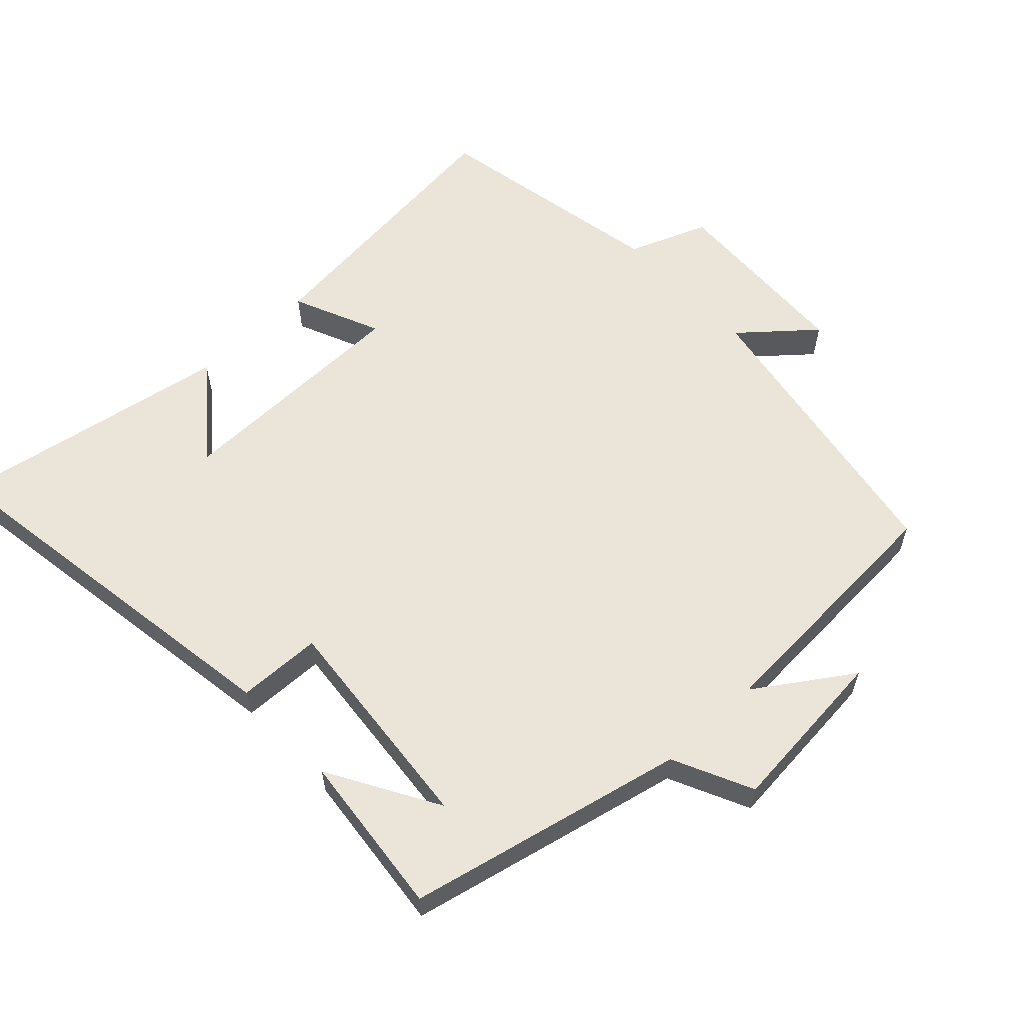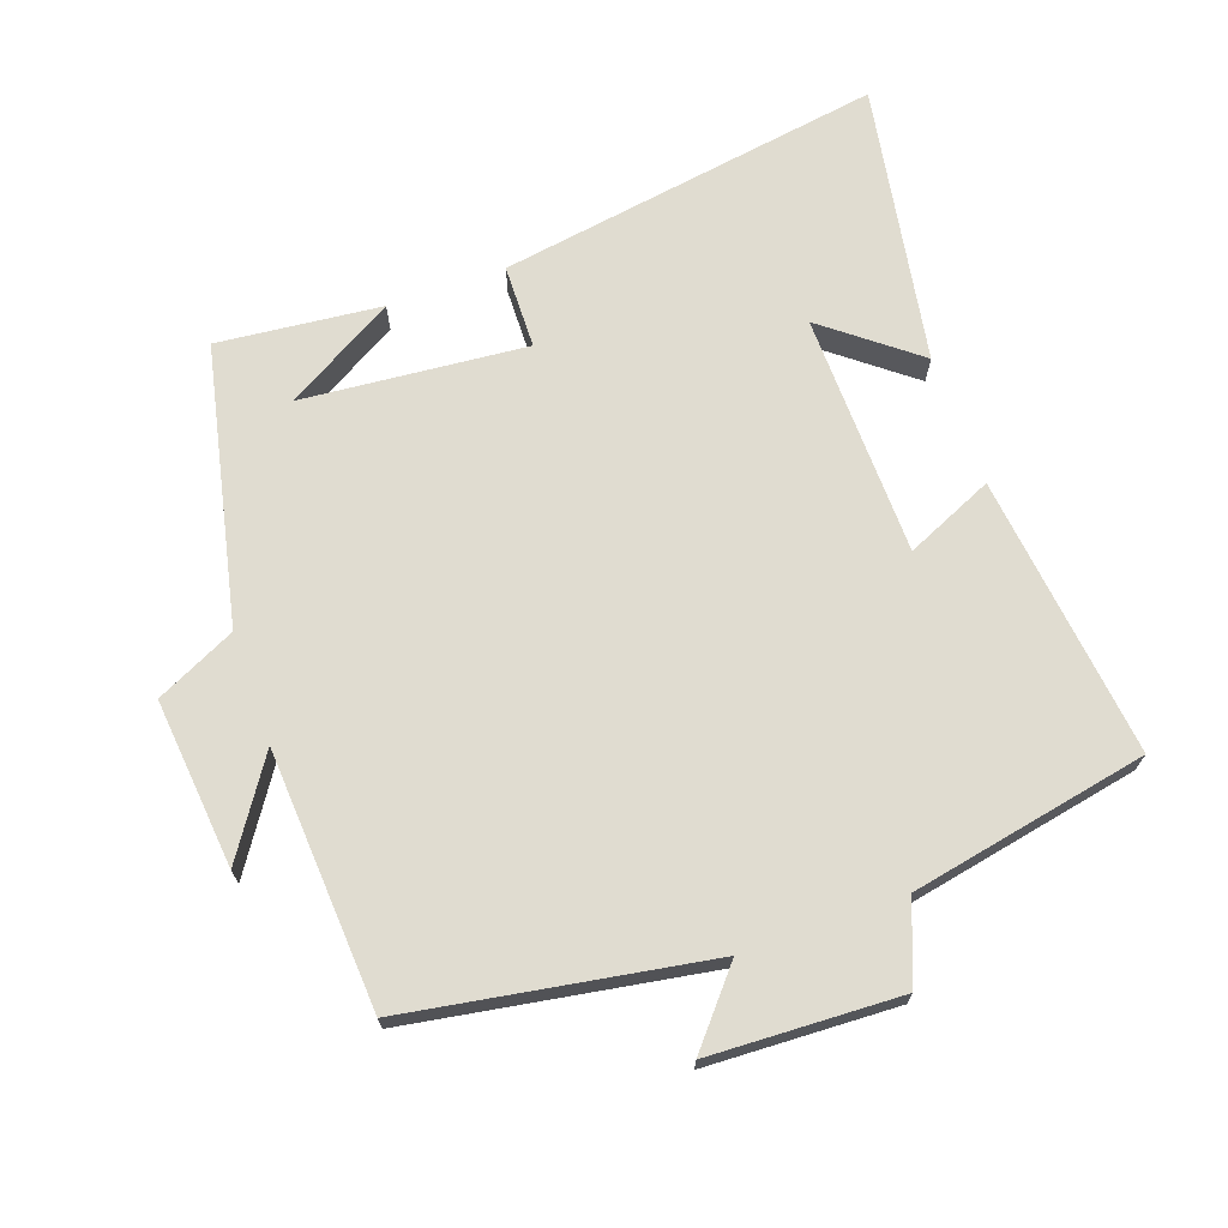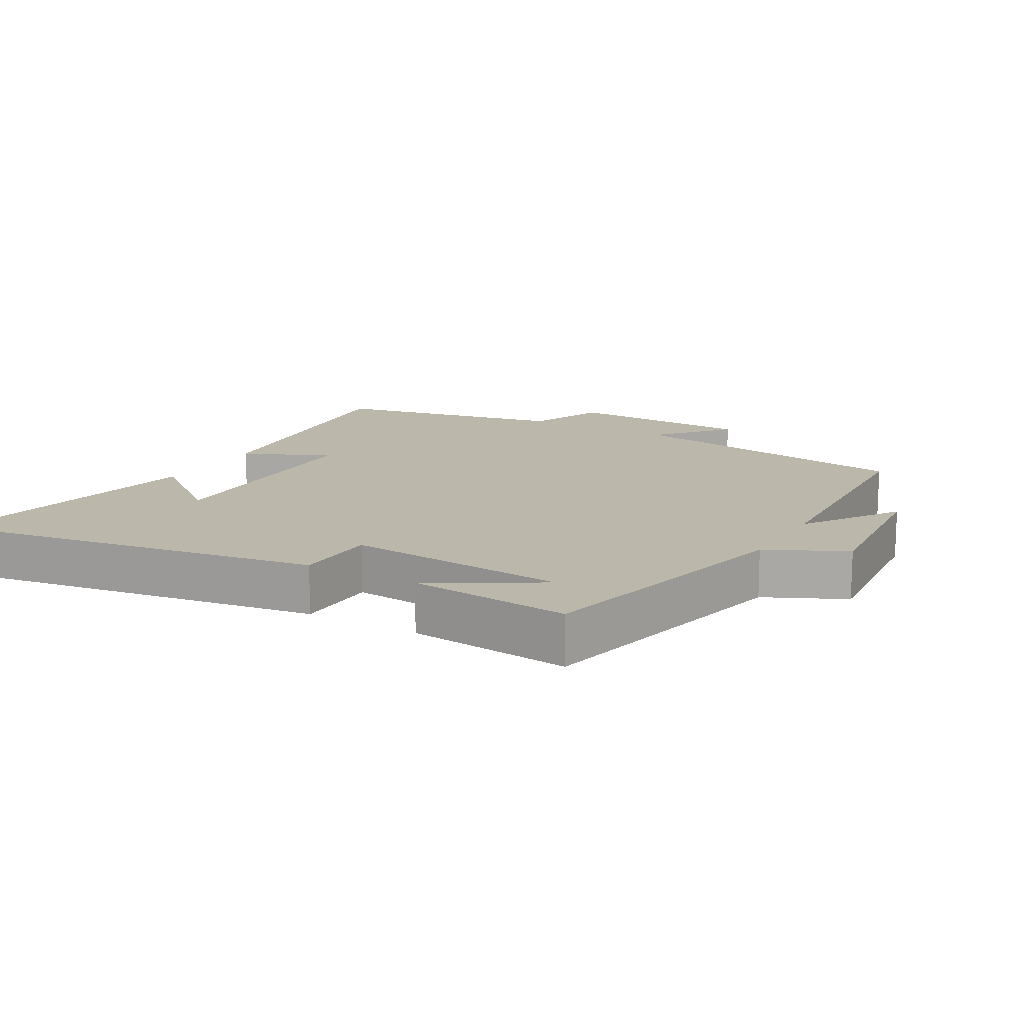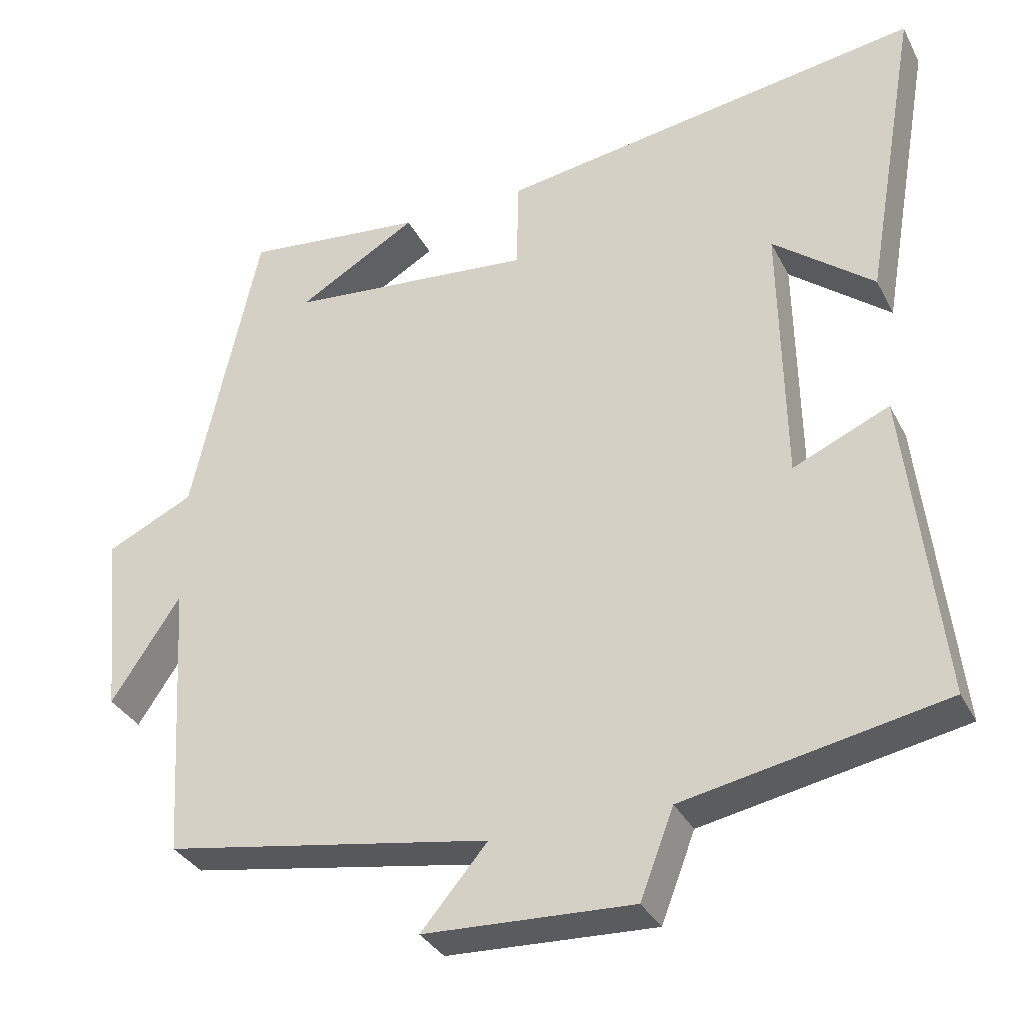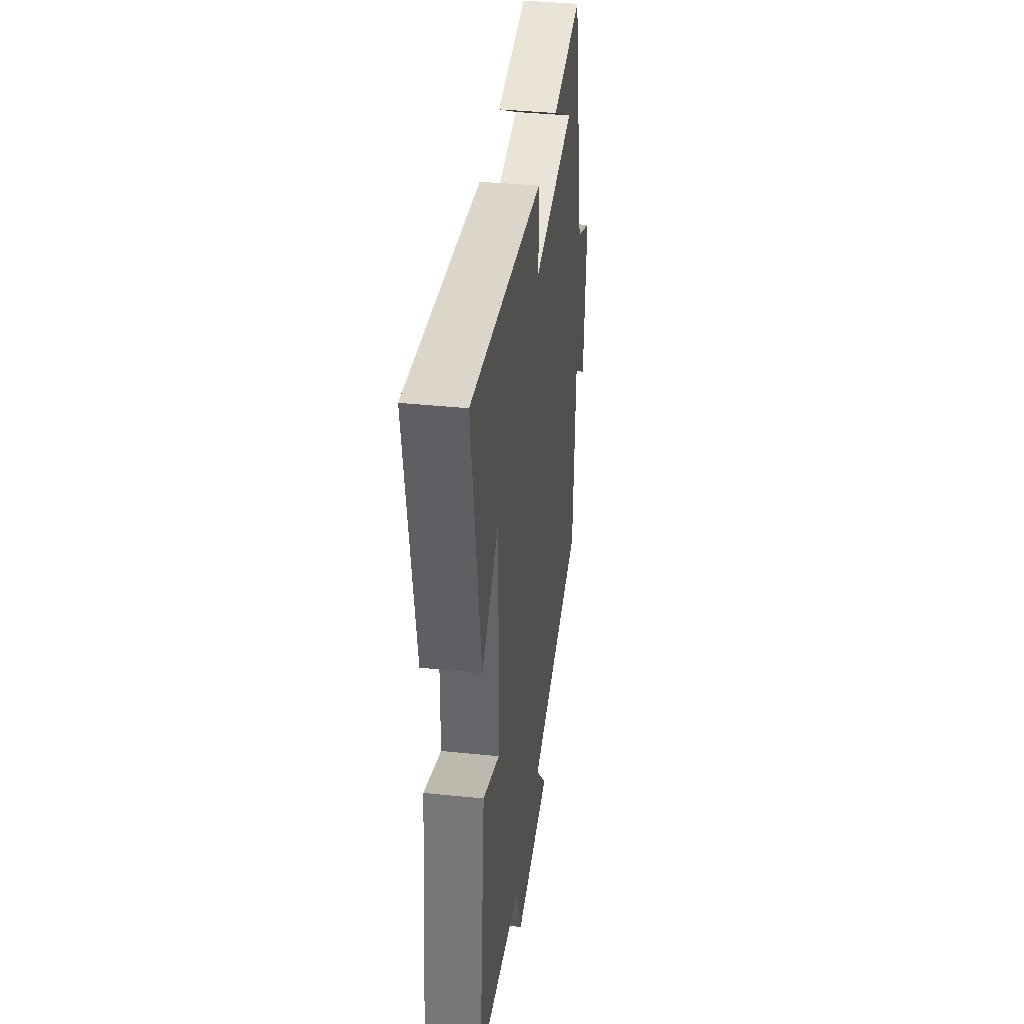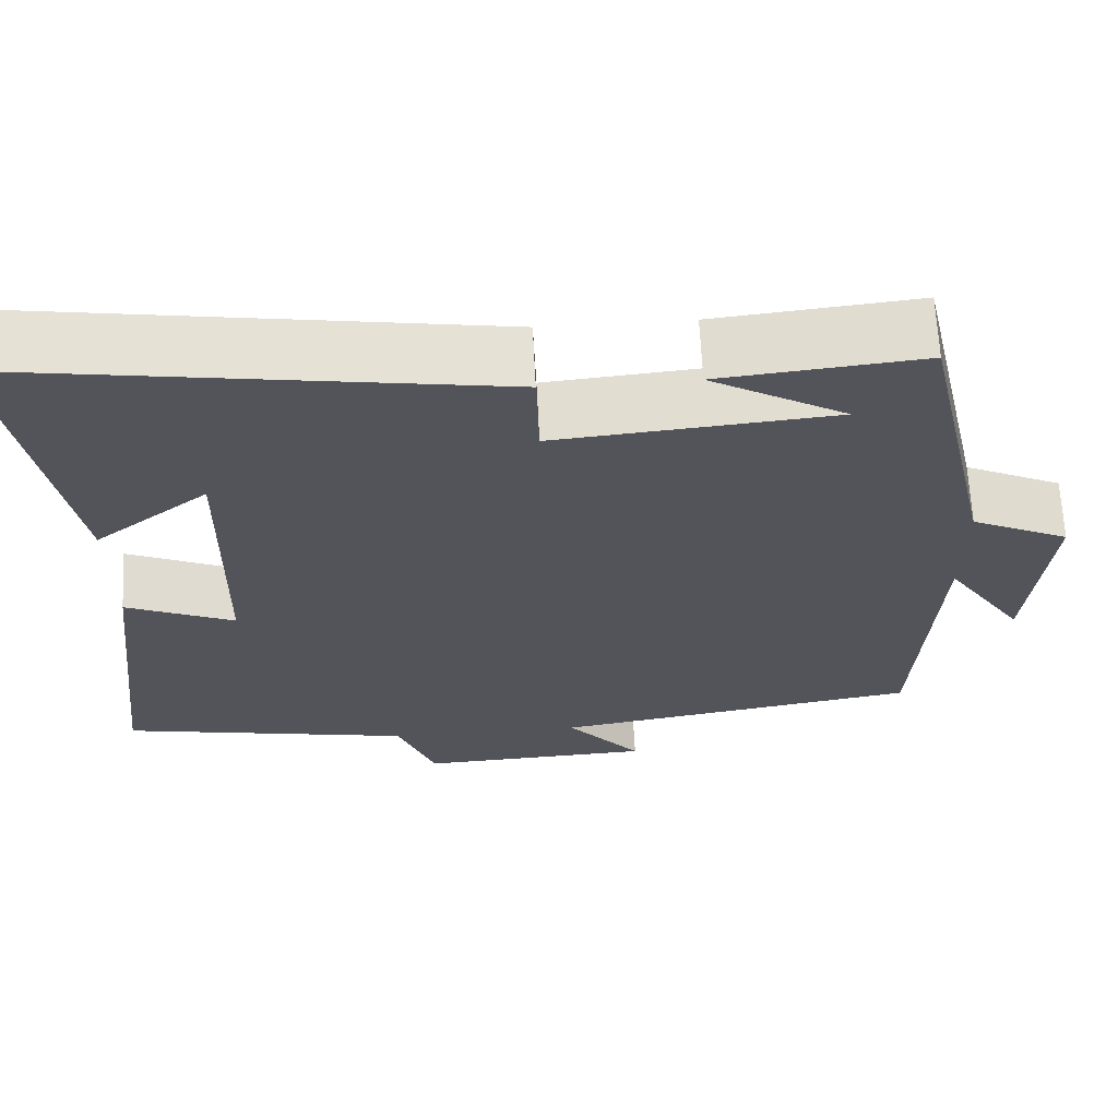
<metadata>
{"format":"obj","ext":"obj","renderer":"f3d","projection":"perspective","resolution":1024,"background":"white","views":[{"elev":59.4,"azim":47.0,"up":"+Y"},{"elev":69.6,"azim":160.4,"up":"+Y"},{"elev":14.3,"azim":29.9,"up":"+Y"},{"elev":-33.3,"azim":-156.2,"up":"+Z"},{"elev":38.6,"azim":-82.6,"up":"+Z"},{"elev":66.0,"azim":-2.9,"up":"+Z"}]}
</metadata>
<code>
v 0.477 0.07 -0.426
v 0.038 0.07 -0.5
v 0.127 0.07 -0.605
v -0.153 0.07 -0.617
v -0.198 0.07 -0.5
v -0.547 0.07 -0.432
v -0.5 0.07 -0.017
v -0.371 0.07 -0.074
v -0.365 0.07 0.284
v -0.5 0.07 0.177
v -0.572 0.07 0.59
v -0.003 0.07 0.5
v 0 0.07 0.376
v 0.33 0.07 0.406
v 0.169 0.07 0.5
v 0.41 0.07 0.525
v 0.5 0.07 0.117
v 0.617 0.07 0.061
v 0.593 0.07 -0.187
v 0.5 0.07 -0.047
v 0.477 0 -0.426
v 0.038 0 -0.5
v 0.127 0 -0.605
v -0.153 0 -0.617
v -0.198 0 -0.5
v -0.547 0 -0.432
v -0.5 0 -0.017
v -0.371 0 -0.074
v -0.365 0 0.284
v -0.5 0 0.177
v -0.572 0 0.59
v -0.003 0 0.5
v 0 0 0.376
v 0.33 0 0.406
v 0.169 0 0.5
v 0.41 0 0.525
v 0.5 0 0.117
v 0.617 0 0.061
v 0.593 0 -0.187
v 0.5 0 -0.047
f 17 18 19 20
f 17 20 1 2
f 16 17 2
f 14 15 16
f 14 16 2
f 13 14 2
f 11 12 13
f 9 10 11
f 9 11 13
f 8 9 13 2
f 5 6 7 8
f 2 3 4 5
f 2 5 8
f 40 39 38 37
f 22 21 40 37
f 22 37 36
f 36 35 34
f 22 36 34
f 22 34 33
f 33 32 31
f 31 30 29
f 33 31 29
f 22 33 29 28
f 28 27 26 25
f 25 24 23 22
f 28 25 22
f 1 21 22 2
f 2 22 23 3
f 3 23 24 4
f 4 24 25 5
f 5 25 26 6
f 6 26 27 7
f 7 27 28 8
f 8 28 29 9
f 9 29 30 10
f 10 30 31 11
f 11 31 32 12
f 12 32 33 13
f 13 33 34 14
f 14 34 35 15
f 15 35 36 16
f 16 36 37 17
f 17 37 38 18
f 18 38 39 19
f 19 39 40 20
f 20 40 21 1

</code>
